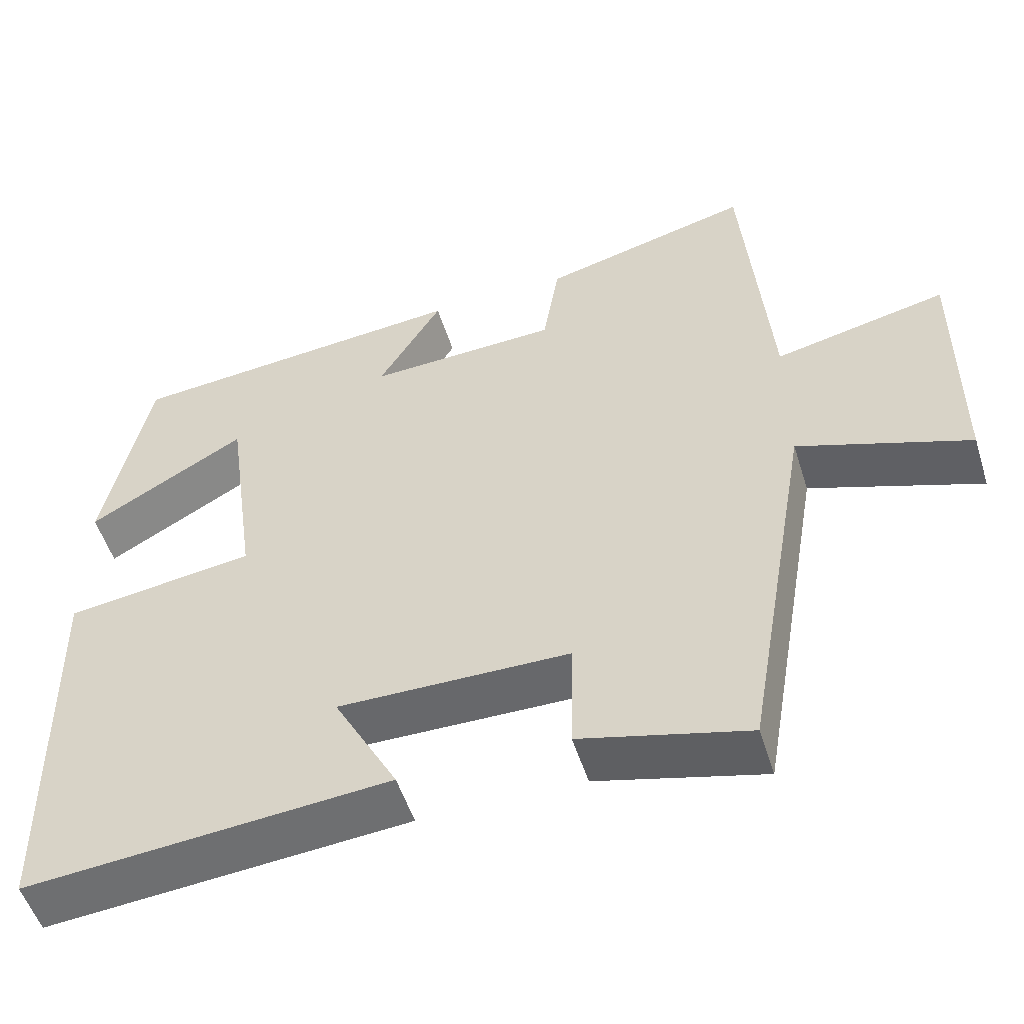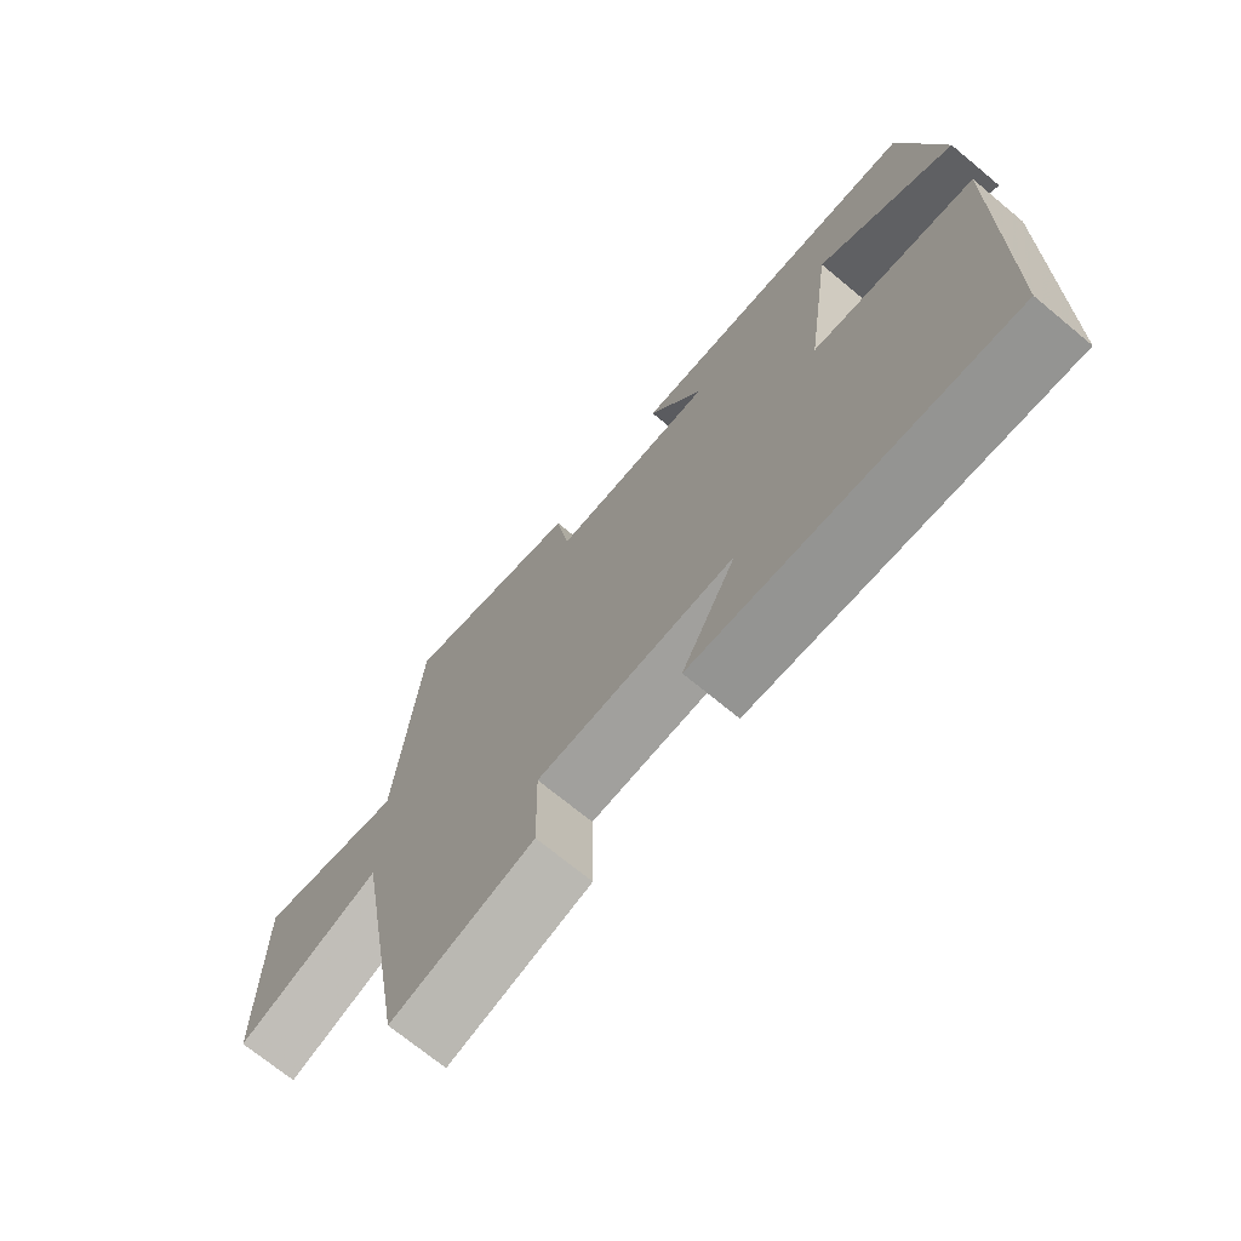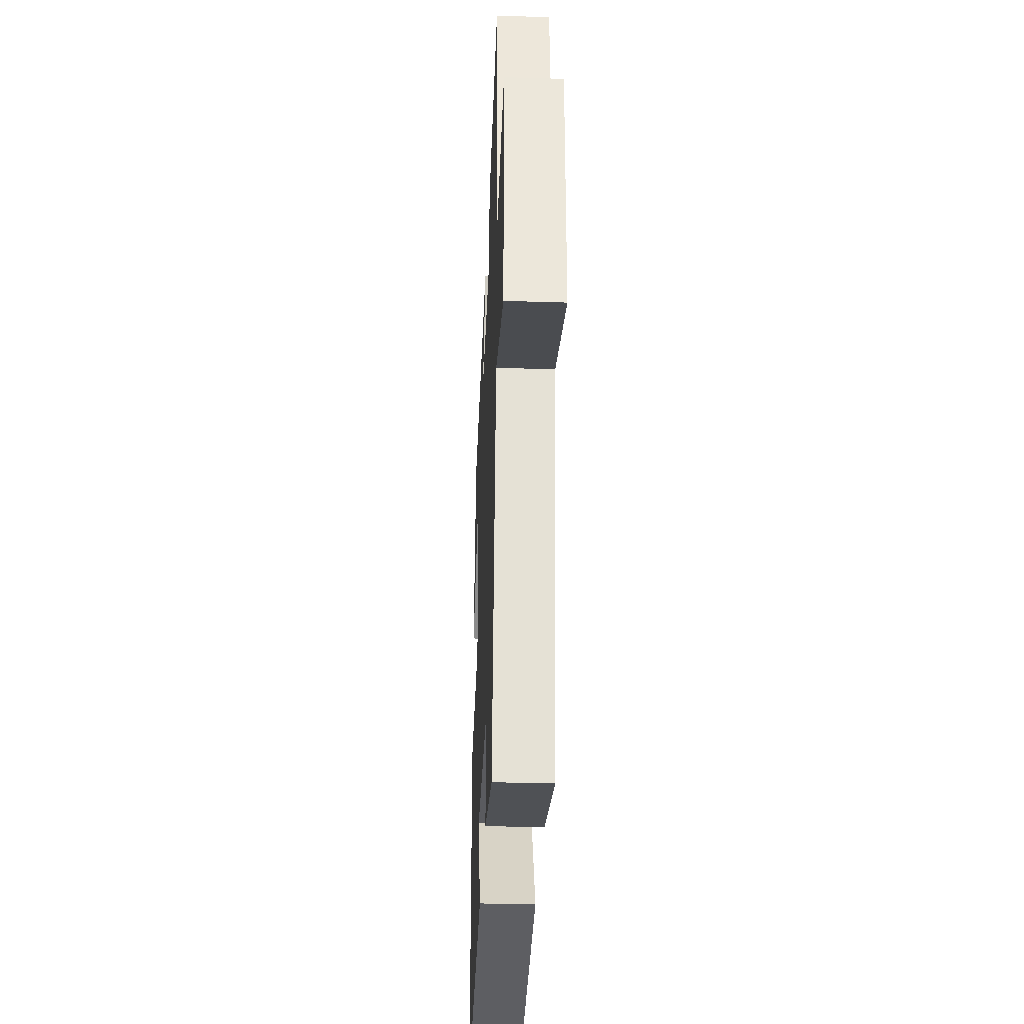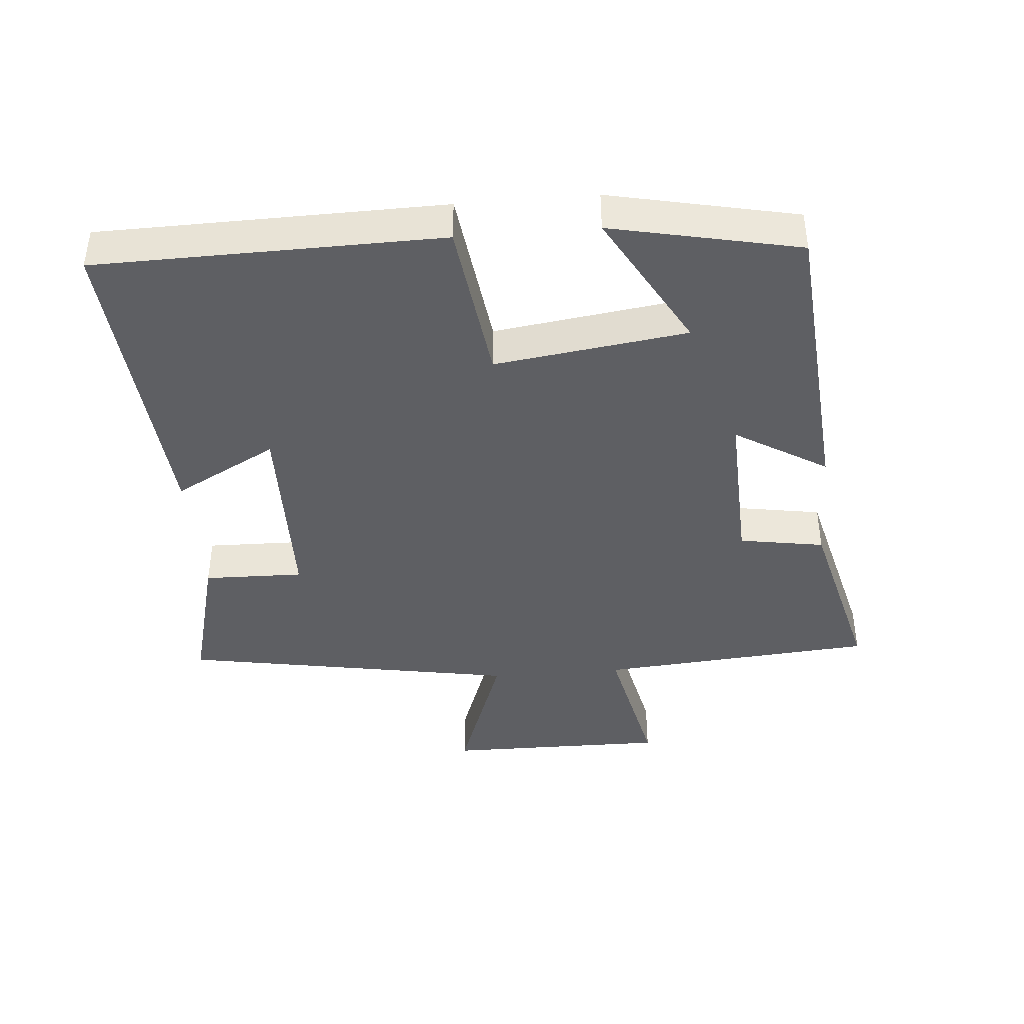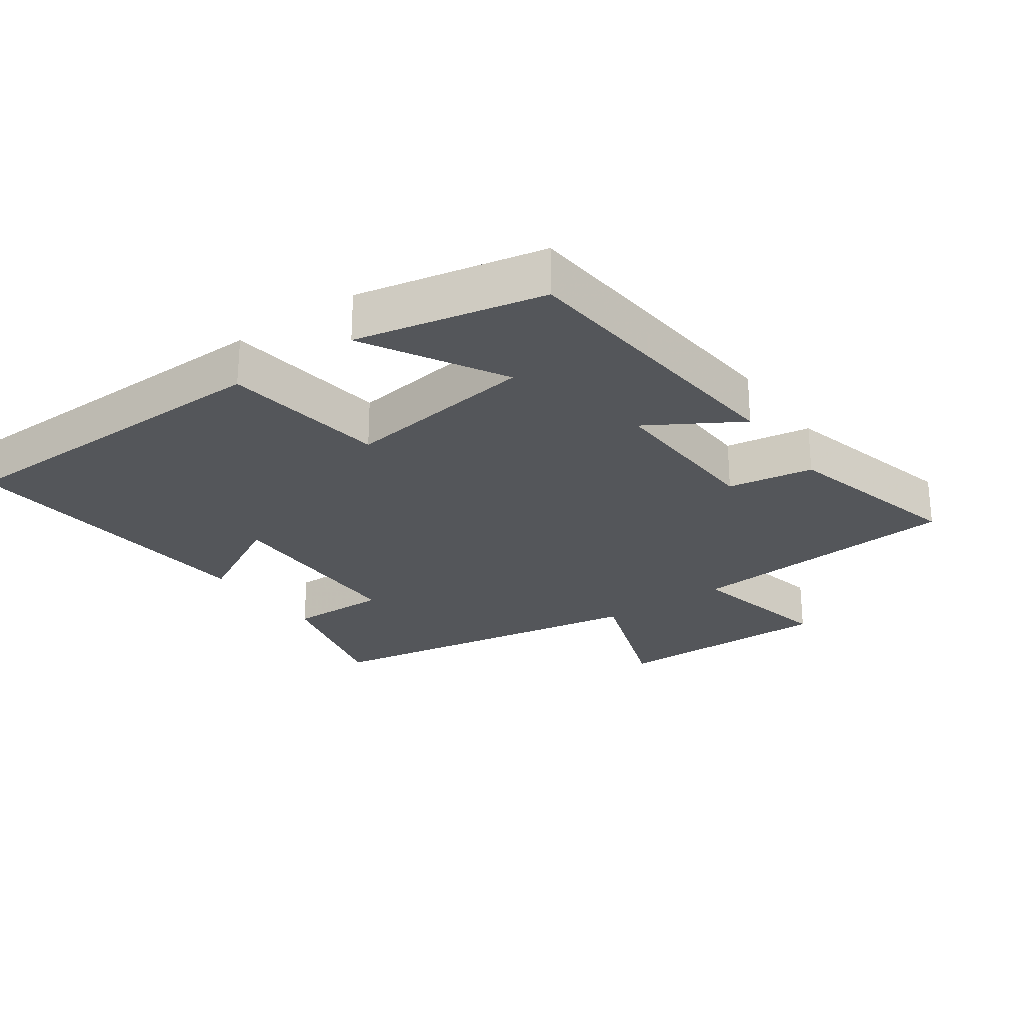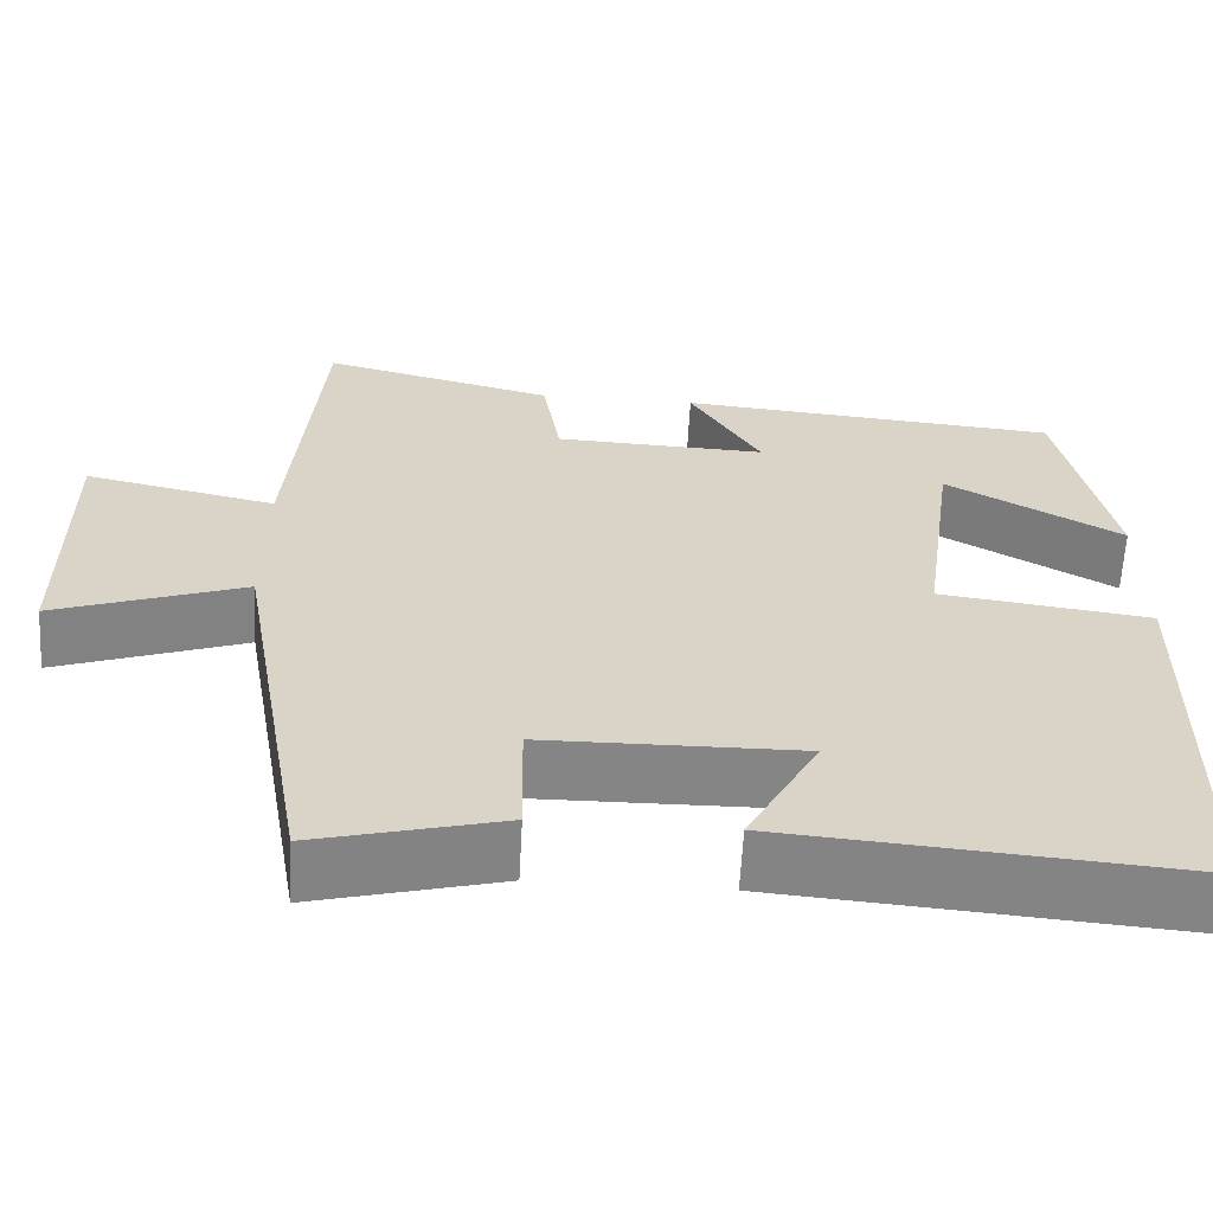
<metadata>
{"format":"obj","ext":"obj","renderer":"f3d","projection":"perspective","resolution":1024,"background":"white","views":[{"elev":-52.7,"azim":17.4,"up":"+Z"},{"elev":-71.0,"azim":-129.7,"up":"+Z"},{"elev":-34.2,"azim":87.6,"up":"+Z"},{"elev":-41.4,"azim":-85.3,"up":"+Y"},{"elev":-25.7,"azim":-54.6,"up":"+Y"},{"elev":-61.8,"azim":176.9,"up":"+Z"}]}
</metadata>
<code>
v -0.491 0.07 -0.539
v -0.5 0.07 -0.024
v -0.254 0.07 0.009
v -0.294 0.07 0.297
v -0.5 0.07 0.18
v -0.441 0.07 0.461
v 0.007 0.07 0.5
v -0.076 0.07 0.362
v 0.172 0.07 0.372
v 0.193 0.07 0.5
v 0.466 0.07 0.57
v 0.5 0.07 0.155
v 0.724 0.07 0.204
v 0.722 0.07 -0.13
v 0.5 0.07 -0.051
v 0.412 0.07 -0.556
v 0.195 0.07 -0.5
v 0.198 0.07 -0.35
v -0.102 0.07 -0.346
v -0.019 0.07 -0.5
v -0.491 0 -0.539
v -0.5 0 -0.024
v -0.254 0 0.009
v -0.294 0 0.297
v -0.5 0 0.18
v -0.441 0 0.461
v 0.007 0 0.5
v -0.076 0 0.362
v 0.172 0 0.372
v 0.193 0 0.5
v 0.466 0 0.57
v 0.5 0 0.155
v 0.724 0 0.204
v 0.722 0 -0.13
v 0.5 0 -0.051
v 0.412 0 -0.556
v 0.195 0 -0.5
v 0.198 0 -0.35
v -0.102 0 -0.346
v -0.019 0 -0.5
f 19 20 1 2
f 18 19 2 3
f 15 16 17 18
f 15 18 3 4
f 12 13 14 15
f 11 12 15
f 10 11 15
f 9 10 15
f 8 9 15 4
f 7 8 4
f 4 5 6 7
f 22 21 40 39
f 23 22 39 38
f 38 37 36 35
f 24 23 38 35
f 35 34 33 32
f 35 32 31
f 35 31 30
f 35 30 29
f 24 35 29 28
f 24 28 27
f 27 26 25 24
f 1 21 22 2
f 2 22 23 3
f 3 23 24 4
f 4 24 25 5
f 5 25 26 6
f 6 26 27 7
f 7 27 28 8
f 8 28 29 9
f 9 29 30 10
f 10 30 31 11
f 11 31 32 12
f 12 32 33 13
f 13 33 34 14
f 14 34 35 15
f 15 35 36 16
f 16 36 37 17
f 17 37 38 18
f 18 38 39 19
f 19 39 40 20
f 20 40 21 1

</code>
